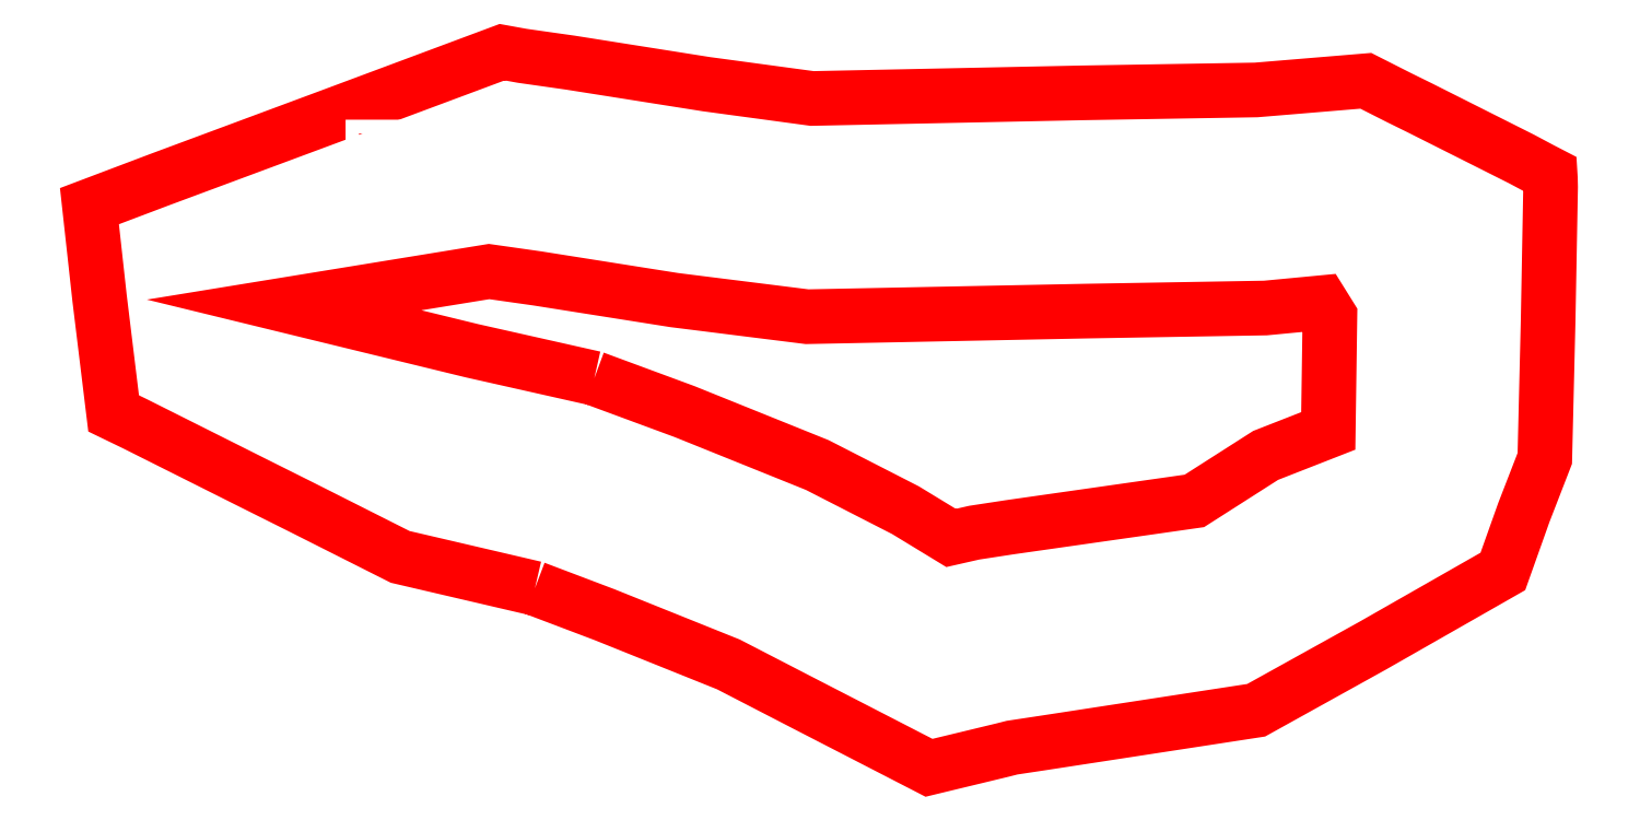
<metadata>
{"format":"dxf","ext":"dxf","renderer":"ezdxf+matplotlib","layout":"modelspace","background":"white","min_lineweight":24,"dpi":150}
</metadata>
<code>
0
SECTION
2
ENTITIES
0
POLYLINE
8
0
10
0
20
0
66
1
70
1
0
VERTEX
8
0
10
88.48
20
20.74
0
VERTEX
8
0
10
83.42
20
21.88
0
VERTEX
8
0
10
75.66
20
23.77
0
VERTEX
8
0
10
84.13
20
25.15
0
VERTEX
8
0
10
86.12
20
24.87
0
VERTEX
8
0
10
91.79
20
23.97
0
VERTEX
8
0
10
97.28
20
23.29
0
VERTEX
8
0
10
108.8
20
23.52
0
VERTEX
8
0
10
116.2
20
23.65
0
VERTEX
8
0
10
118.5
20
23.87
0
VERTEX
8
0
10
118.9
20
23.3
0
VERTEX
8
0
10
118.8
20
18.56
0
VERTEX
8
0
10
116.2
20
17.55
0
VERTEX
8
0
10
113.3
20
15.67
0
VERTEX
8
0
10
105.7
20
14.58
0
VERTEX
8
0
10
104.2
20
14.36
0
VERTEX
8
0
10
103.2
20
14.14
0
VERTEX
8
0
10
101.4
20
15.29
0
VERTEX
8
0
10
97.71
20
17.15
0
VERTEX
8
0
10
92.21
20
19.36
0
SEQEND
0
POLYLINE
8
0
10
0
20
0
66
1
70
1
0
VERTEX
8
0
10
86.03
20
12.06
0
VERTEX
8
0
10
80.46
20
13.36
0
VERTEX
8
0
10
76.36
20
15.42
0
VERTEX
8
0
10
74.27
20
16.46
0
VERTEX
8
0
10
69.49
20
18.86
0
VERTEX
8
0
10
68.61
20
19.29
0
VERTEX
8
0
10
68.03
20
24.06
0
VERTEX
8
0
10
67.61
20
27.86
0
VERTEX
8
0
10
70.51
20
28.96
0
VERTEX
8
0
10
77.65
20
31.61
0
VERTEX
8
0
10
84.67
20
34.22
0
VERTEX
8
0
10
85.5
20
34.08
0
VERTEX
8
0
10
87.49
20
33.79
0
VERTEX
8
0
10
93.12
20
32.9
0
VERTEX
8
0
10
97.49
20
32.31
0
VERTEX
8
0
10
108.7
20
32.54
0
VERTEX
8
0
10
115.8
20
32.66
0
VERTEX
8
0
10
120.4
20
33.04
0
VERTEX
8
0
10
121.8
20
32.35
0
VERTEX
8
0
10
122.6
20
31.94
0
VERTEX
8
0
10
126.8
20
29.8
0
VERTEX
8
0
10
127.6
20
29.38
0
VERTEX
8
0
10
128
20
29.18
0
VERTEX
8
0
10
128
20
29.01
0
VERTEX
8
0
10
128
20
28.65
0
VERTEX
8
0
10
127.9
20
23.11
0
VERTEX
8
0
10
127.8
20
17.43
0
VERTEX
8
0
10
126.9
20
15.19
0
VERTEX
8
0
10
126.1
20
12.75
0
VERTEX
8
0
10
120.7
20
9.686
0
VERTEX
8
0
10
115.9
20
7.013
0
VERTEX
8
0
10
107
20
5.658
0
VERTEX
8
0
10
105.8
20
5.467
0
VERTEX
8
0
10
105.4
20
5.368
0
VERTEX
8
0
10
102.3
20
4.633
0
VERTEX
8
0
10
97.22
20
7.263
0
VERTEX
8
0
10
94.03
20
8.908
0
VERTEX
8
0
10
88.91
20
10.96
0
SEQEND
0
TEXT
8
0
10
77.53
20
26.43
40
5
1
50.1
0
ENDSEC
0
EOF

</code>
